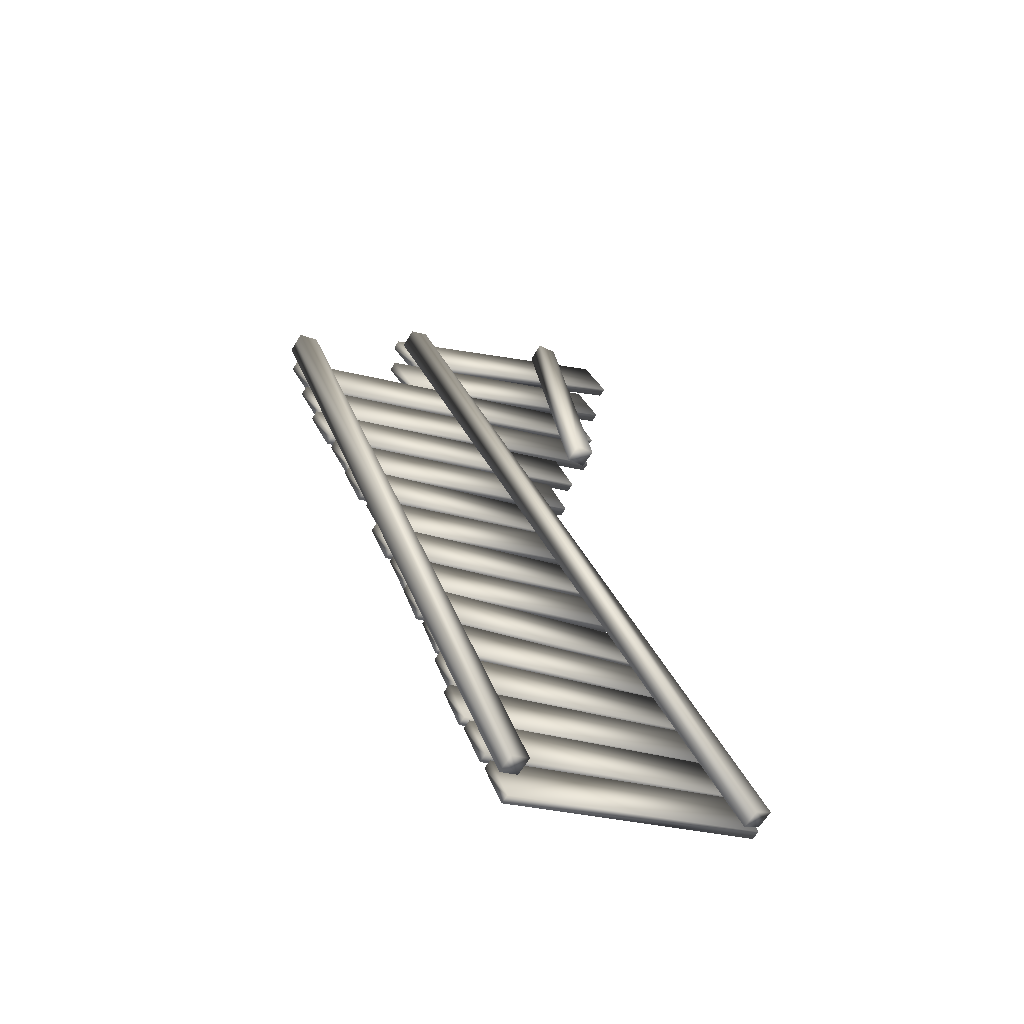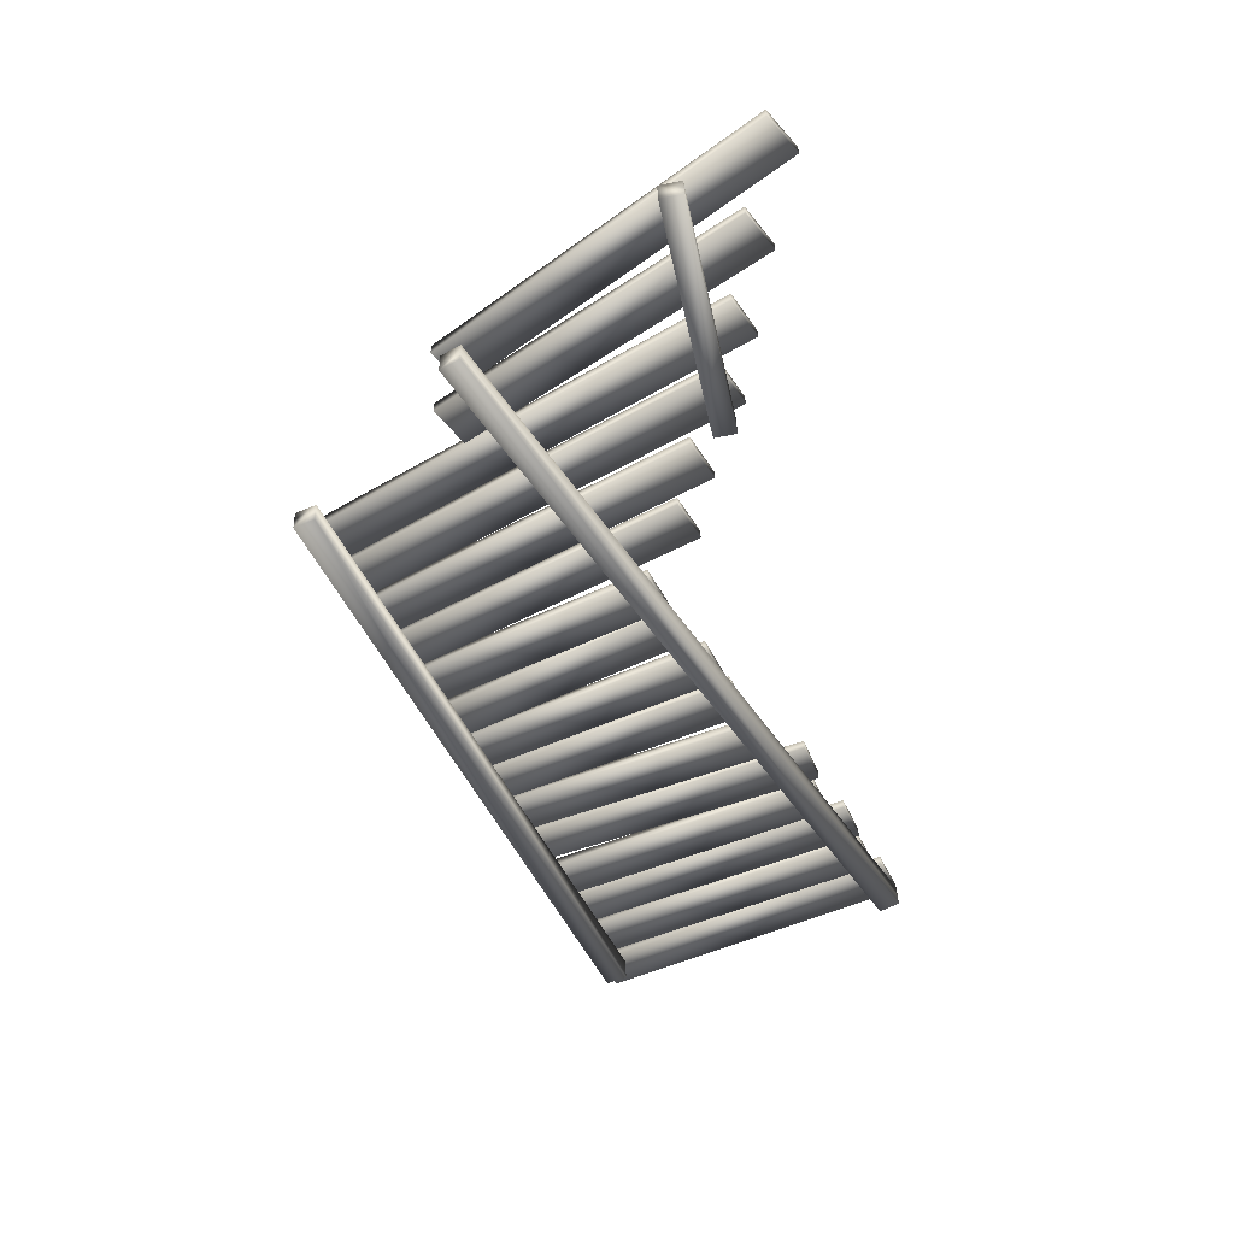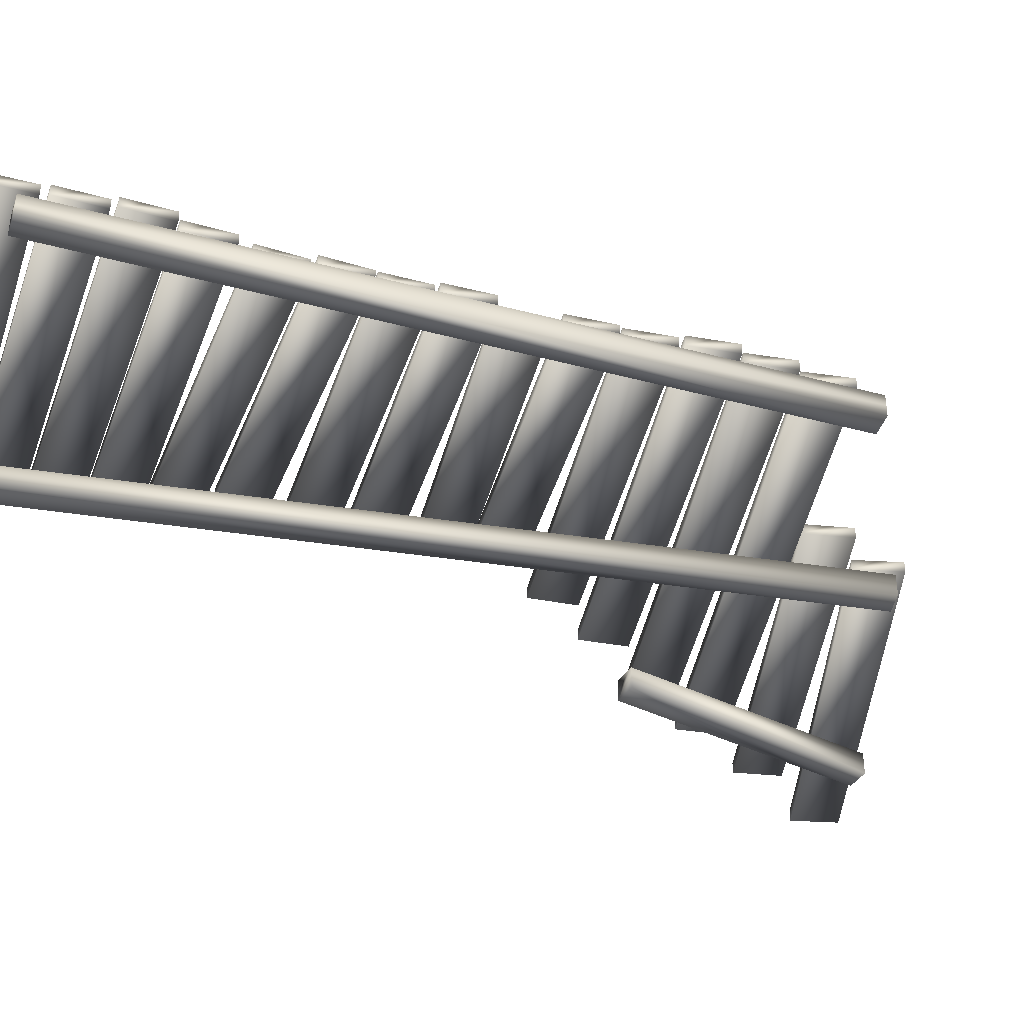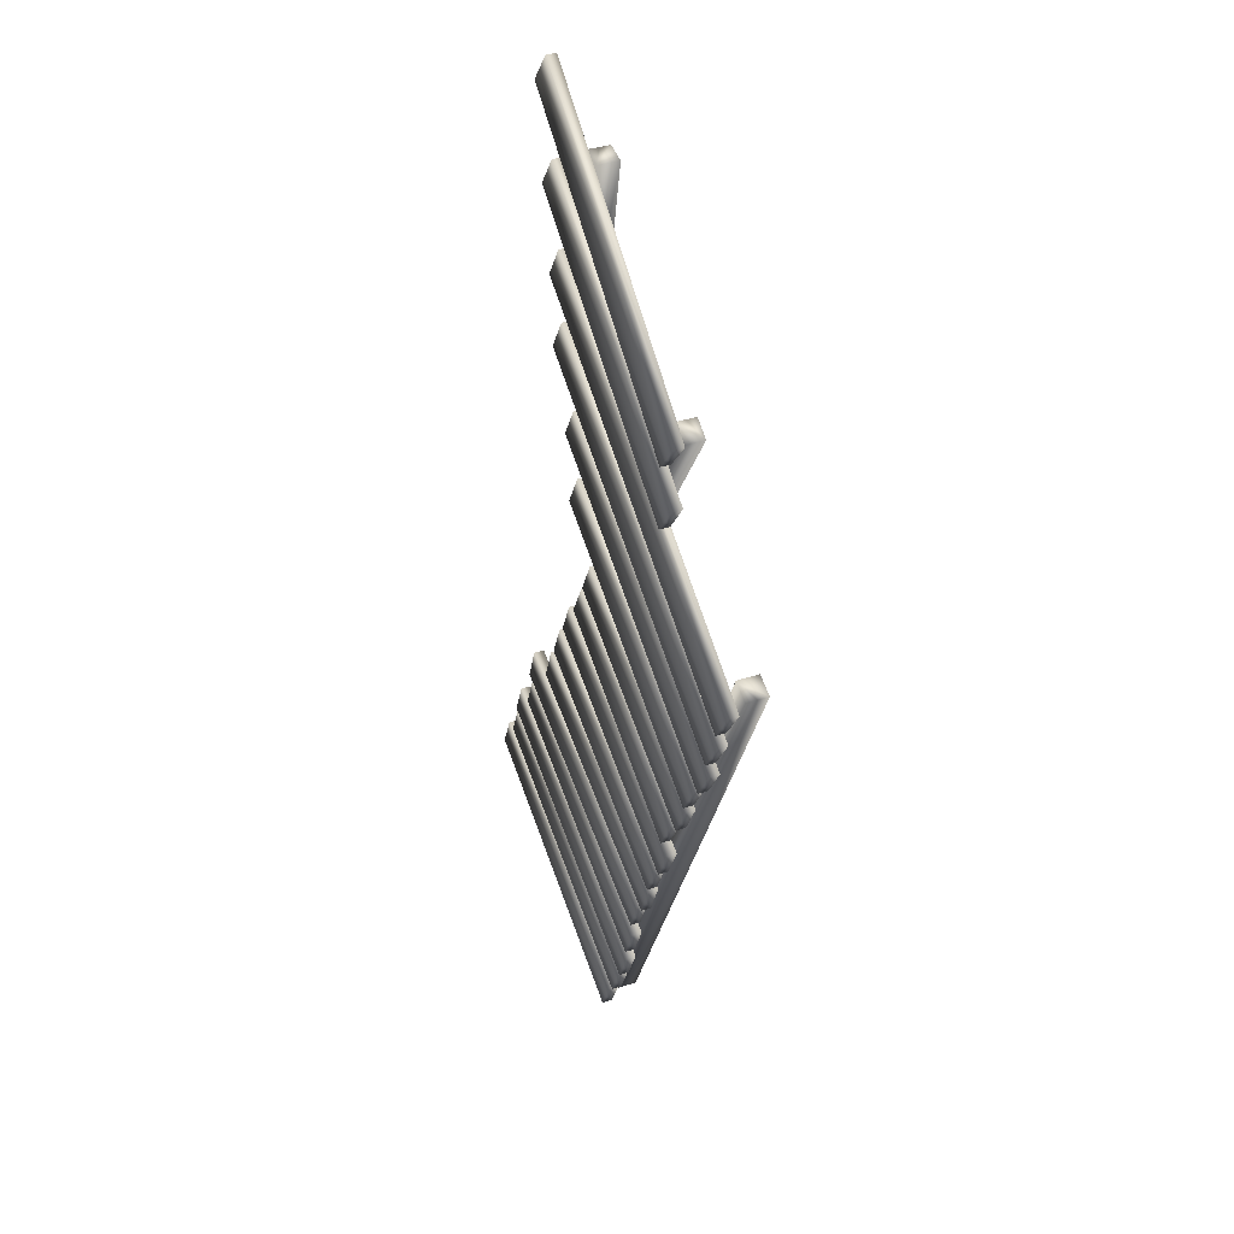
<metadata>
{"format":"obj","ext":"obj","renderer":"f3d","projection":"perspective","resolution":1024,"background":"white","views":[{"elev":-60.8,"azim":-30.6,"up":"+Z"},{"elev":39.8,"azim":-1.4,"up":"+Z"},{"elev":-41.4,"azim":-132.5,"up":"+Y"},{"elev":38.3,"azim":-112.2,"up":"+Z"}]}
</metadata>
<code>
g JailPlatform04
v -5929 -1643 2722
v -5480 -1643 2926
v -5513 -1643 3000
v -5962 -1643 2796
v -5513 -1643 3000
v -5480 -1624 2926
v -5496 -1624 2963
v -5513 -1624 3000
v -5480 -1643 2926
v -5929 -1643 2722
v -5929 -1624 2722
v -5704 -1624 2824
v -5480 -1624 2926
v -5929 -1643 2722
v -5962 -1643 2796
v -5962 -1624 2796
v -5945 -1624 2759
v -5929 -1624 2722
v -5513 -1624 3000
v -5738 -1624 2898
v -5962 -1624 2796
v -5429 -1645 2831
v -5460 -1645 2906
v -5930 -1645 2717
v -5899 -1645 2641
v -5914 -1626 2679
v -5899 -1626 2641
v -5899 -1645 2641
v -5930 -1626 2717
v -5930 -1645 2717
v -5664 -1626 2736
v -5429 -1626 2831
v -5899 -1626 2641
v -5445 -1626 2869
v -5460 -1626 2906
v -5460 -1645 2906
v -5429 -1626 2831
v -5429 -1645 2831
v -5695 -1626 2812
v -5930 -1626 2717
v -5460 -1626 2906
v -5855 -1643 2564
v -5344 -1643 2766
v -5373 -1643 2841
v -5885 -1643 2640
v -5373 -1643 2841
v -5344 -1624 2766
v -5358 -1624 2804
v -5373 -1624 2841
v -5344 -1643 2766
v -5855 -1643 2564
v -5855 -1624 2564
v -5599 -1624 2665
v -5344 -1624 2766
v -5855 -1643 2564
v -5885 -1643 2640
v -5885 -1624 2640
v -5870 -1624 2602
v -5855 -1624 2564
v -5373 -1624 2841
v -5629 -1624 2741
v -5885 -1624 2640
v -5323 -1645 2682
v -5355 -1645 2757
v -5857 -1645 2539
v -5824 -1645 2464
v -5840 -1626 2501
v -5824 -1626 2464
v -5824 -1645 2464
v -5857 -1626 2539
v -5857 -1645 2539
v -5573 -1626 2573
v -5323 -1626 2682
v -5824 -1626 2464
v -5339 -1626 2719
v -5355 -1626 2757
v -5355 -1645 2757
v -5323 -1626 2682
v -5323 -1645 2682
v -5606 -1626 2648
v -5857 -1626 2539
v -5355 -1626 2757
v -5801 -1643 2381
v -5260 -1643 2616
v -5293 -1643 2690
v -5834 -1643 2455
v -5293 -1643 2690
v -5260 -1624 2616
v -5277 -1624 2653
v -5293 -1624 2690
v -5260 -1643 2616
v -5801 -1643 2381
v -5801 -1624 2381
v -5531 -1624 2498
v -5260 -1624 2616
v -5801 -1643 2381
v -5834 -1643 2455
v -5834 -1624 2455
v -5817 -1624 2418
v -5801 -1624 2381
v -5293 -1624 2690
v -5563 -1624 2573
v -5834 -1624 2455
v -5230 -1645 2535
v -5263 -1645 2610
v -5792 -1645 2374
v -5759 -1645 2300
v -5776 -1626 2337
v -5759 -1626 2300
v -5759 -1645 2300
v -5792 -1626 2374
v -5792 -1645 2374
v -5494 -1626 2418
v -5230 -1626 2535
v -5759 -1626 2300
v -5246 -1626 2573
v -5263 -1626 2610
v -5263 -1645 2610
v -5230 -1626 2535
v -5230 -1645 2535
v -5527 -1626 2492
v -5792 -1626 2374
v -5263 -1626 2610
v -5714 -1643 2217
v -5180 -1643 2467
v -5214 -1643 2540
v -5749 -1643 2291
v -5214 -1643 2540
v -5180 -1624 2467
v -5197 -1624 2504
v -5214 -1624 2540
v -5180 -1643 2467
v -5714 -1643 2217
v -5714 -1624 2217
v -5447 -1624 2342
v -5180 -1624 2467
v -5714 -1643 2217
v -5749 -1643 2291
v -5749 -1624 2291
v -5732 -1624 2254
v -5714 -1624 2217
v -5214 -1624 2540
v -5482 -1624 2416
v -5749 -1624 2291
v -5523 -1645 3011
v -5558 -1645 3085
v -6007 -1645 2871
v -5972 -1645 2797
v -5990 -1626 2834
v -5972 -1626 2797
v -5972 -1645 2797
v -6007 -1626 2871
v -6007 -1645 2871
v -5748 -1626 2904
v -5523 -1626 3011
v -5972 -1626 2797
v -5541 -1626 3048
v -5558 -1626 3085
v -5558 -1645 3085
v -5523 -1626 3011
v -5523 -1645 3011
v -5783 -1626 2978
v -6007 -1626 2871
v -5558 -1626 3085
v -5986 -1643 2885
v -5585 -1643 3098
v -5623 -1643 3170
v -6024 -1643 2957
v -5623 -1643 3170
v -5585 -1624 3098
v -5604 -1624 3134
v -5623 -1624 3170
v -5585 -1643 3098
v -5986 -1643 2885
v -5986 -1624 2885
v -5785 -1624 2991
v -5585 -1624 3098
v -5986 -1643 2885
v -6024 -1643 2957
v -6024 -1624 2957
v -6005 -1624 2921
v -5986 -1624 2885
v -5623 -1624 3170
v -5823 -1624 3063
v -6024 -1624 2957
v -5624 -1645 3174
v -5661 -1645 3247
v -6079 -1645 3034
v -6042 -1645 2961
v -6060 -1626 2998
v -6042 -1626 2961
v -6042 -1645 2961
v -6079 -1626 3034
v -6079 -1645 3034
v -5833 -1626 3068
v -5624 -1626 3174
v -6042 -1626 2961
v -5642 -1626 3211
v -5661 -1626 3247
v -5661 -1645 3247
v -5624 -1626 3174
v -5624 -1645 3174
v -5870 -1626 3141
v -6079 -1626 3034
v -5661 -1626 3247
v -5496 -1624 2963
v -5914 -1626 2679
v -5680 -1626 2774
v -5664 -1626 2736
v -5763 -1624 3772
v -5518 -1624 3950
v -5494 -1624 3917
v -5739 -1624 3739
v -5984 -1624 3561
v -6008 -1624 3594
v -5715 -1624 3706
v -5960 -1624 3528
v -5470 -1624 3884
v -5749 -1626 3911
v -5724 -1626 3879
v -5981 -1626 3675
v -6006 -1626 3706
v -5698 -1626 3847
v -5956 -1626 3643
v -5467 -1626 4084
v -5441 -1626 4052
v -5492 -1626 4116
v -5445 -1626 2869
v -5429 -1626 2831
v -6206 -1626 3320
v -6228 -1626 3355
v -5881 -1626 3576
v -5859 -1626 3541
v -5838 -1626 3507
v -6185 -1626 3286
v -5512 -1626 3762
v -5491 -1626 3728
v -5534 -1626 3797
v -5527 -1624 3634
v -5851 -1624 3435
v -5873 -1624 3469
v -6075 -1643 3042
v -5572 -1643 3327
v -5612 -1643 3398
v -6116 -1643 3113
v -5612 -1643 3398
v -5572 -1624 3327
v -5592 -1624 3362
v -5612 -1624 3398
v -5572 -1643 3327
v -6075 -1643 3042
v -6075 -1624 3042
v -5824 -1624 3184
v -5572 -1624 3327
v -6075 -1643 3042
v -6116 -1643 3113
v -6116 -1624 3113
v -6096 -1624 3077
v -6075 -1624 3042
v -5612 -1624 3398
v -5864 -1624 3255
v -6116 -1624 3113
v -5552 -1645 3453
v -5593 -1645 3523
v -6167 -1645 3185
v -6125 -1645 3115
v -6146 -1626 3150
v -6125 -1626 3115
v -6125 -1645 3115
v -6167 -1626 3185
v -6167 -1645 3185
v -5839 -1626 3284
v -5552 -1626 3453
v -6125 -1626 3115
v -5573 -1626 3488
v -5593 -1626 3523
v -5593 -1645 3523
v -5552 -1626 3453
v -5552 -1645 3453
v -5880 -1626 3354
v -6167 -1626 3185
v -5593 -1626 3523
v -6155 -1643 3201
v -5505 -1643 3599
v -5548 -1643 3668
v -6197 -1643 3270
v -5548 -1643 3668
v -5505 -1624 3599
v -5527 -1624 3634
v -5548 -1624 3668
v -5505 -1643 3599
v -6155 -1643 3201
v -6155 -1624 3201
v -5830 -1624 3400
v -5505 -1624 3599
v -6155 -1643 3201
v -6197 -1643 3270
v -6197 -1624 3270
v -6176 -1624 3236
v -6155 -1624 3201
v -5548 -1624 3668
v -6197 -1624 3270
v -5491 -1645 3728
v -5534 -1645 3797
v -6228 -1645 3355
v -6185 -1645 3286
v -6206 -1626 3320
v -6185 -1645 3286
v -6228 -1626 3355
v -6228 -1645 3355
v -5838 -1626 3507
v -5491 -1626 3728
v -6185 -1626 3286
v -5512 -1626 3762
v -5534 -1626 3797
v -5534 -1645 3797
v -5491 -1626 3728
v -5491 -1645 3728
v -5277 -1624 2653
v -5547 -1624 2535
v -6176 -1624 3236
v -5859 -1626 3319
v -6146 -1626 3150
v -5839 -1626 3284
v -5573 -1626 3488
v -5441 -1645 4052
v -5492 -1645 4116
v -6006 -1645 3706
v -5956 -1645 3643
v -5981 -1626 3675
v -5956 -1645 3643
v -6006 -1626 3706
v -6006 -1645 3706
v -5698 -1626 3847
v -5441 -1626 4052
v -5956 -1626 3643
v -5467 -1626 4084
v -5492 -1626 4116
v -5492 -1645 4116
v -5441 -1626 4052
v -5441 -1645 4052
v -5960 -1643 3528
v -5470 -1643 3884
v -5518 -1643 3950
v -6008 -1643 3594
v -5518 -1643 3950
v -5470 -1624 3884
v -5494 -1624 3917
v -5518 -1624 3950
v -5470 -1643 3884
v -5960 -1643 3528
v -5960 -1643 3528
v -6008 -1643 3594
v -6008 -1624 3594
v -5984 -1624 3561
v -5960 -1624 3528
v -5246 -1626 2573
v -5721 -1624 2861
v -5945 -1624 2759
v -5197 -1624 2504
v -5541 -1626 3048
v -5523 -1626 3011
v -5748 -1626 2904
v -5552 -1626 3453
v -5358 -1624 2804
v -5614 -1624 2703
v -5870 -1624 2602
v -5339 -1626 2719
v -5590 -1626 2610
v -5323 -1626 2682
v -5573 -1626 2573
v -5840 -1626 2501
v -5817 -1624 2418
v -5765 -1626 2941
v -5642 -1626 3211
v -5511 -1626 2455
v -5230 -1626 2535
v -5494 -1626 2418
v -5776 -1626 2337
v -5464 -1624 2379
v -5732 -1624 2254
v -5851 -1626 3104
v -5592 -1624 3362
v -5844 -1624 3220
v -5990 -1626 2834
v -5604 -1624 3134
v -5804 -1624 3027
v -6005 -1624 2921
v -6096 -1624 3077
v -5624 -1626 3174
v -5833 -1626 3068
v -6060 -1626 2998
f 72 73 63
f 65 66 63
f 74 63 66
f 63 74 72
f 63 64 65
f 82 65 64
f 65 82 80
f 368 80 82
f 80 368 369
f 371 369 368
f 369 371 372
f 68 372 371
f 369 372 80
f 81 80 372
f 80 81 65
f 368 370 371
f 69 67 68
f 67 69 70
f 71 70 69
f 251 252 250
f 253 250 252
f 250 253 254
f 383 254 253
f 244 242 243
f 242 244 245
f 260 245 244
f 245 260 261
f 383 261 260
f 261 383 384
f 253 384 383
f 384 253 389
f 252 389 253
f 389 261 384
f 261 389 262
f 245 261 262
f 243 247 246
f 248 246 247
f 246 248 249
f 167 165 166
f 165 167 168
f 183 168 167
f 168 183 184
f 386 184 183
f 184 386 387
f 176 387 386
f 387 176 388
f 175 388 176
f 387 388 184
f 185 184 388
f 184 185 168
f 174 175 173
f 176 173 175
f 173 176 177
f 386 177 176
f 166 170 169
f 171 169 170
f 169 171 172
f 241 302 286
f 302 241 321
f 240 321 241
f 321 240 294
f 239 294 240
f 294 239 295
f 291 294 295
f 293 291 292
f 291 293 294
f 321 294 293
f 285 283 284
f 283 285 286
f 301 286 285
f 286 301 241
f 239 241 301
f 241 239 240
f 284 288 287
f 289 287 288
f 287 289 290
f 344 342 343
f 342 344 345
f 211 345 344
f 345 211 210
f 212 210 211
f 210 212 213
f 216 213 212
f 213 216 214
f 217 214 216
f 213 214 210
f 215 210 214
f 210 215 345
f 351 217 350
f 216 350 217
f 350 216 218
f 212 218 216
f 343 347 346
f 348 346 347
f 346 348 349
f 22 23 24
f 41 24 23
f 24 41 39
f 228 39 41
f 39 228 208
f 209 208 228
f 208 209 207
f 27 207 209
f 39 40 24
f 40 39 207
f 208 207 39
f 228 229 209
f 24 25 22
f 22 31 32
f 31 22 33
f 25 33 22
f 28 26 27
f 26 28 29
f 30 29 28
f 94 95 91
f 95 94 319
f 320 319 94
f 319 320 102
f 373 102 320
f 102 373 103
f 93 91 92
f 91 93 94
f 373 94 93
f 94 373 320
f 86 102 103
f 85 83 84
f 83 85 86
f 101 86 85
f 86 101 102
f 319 102 101
f 84 88 87
f 89 87 88
f 87 89 90
f 323 281 280
f 265 280 281
f 280 265 282
f 264 282 265
f 265 263 264
f 263 265 266
f 323 324 268
f 324 323 322
f 280 322 323
f 322 280 325
f 282 325 280
f 325 324 322
f 324 325 364
f 263 272 273
f 272 263 274
f 266 274 263
f 269 267 268
f 267 269 270
f 271 270 269
f 150 385 363
f 374 363 385
f 363 374 361
f 162 361 374
f 361 162 164
f 147 164 162
f 164 147 146
f 145 146 147
f 374 385 162
f 163 162 385
f 162 163 147
f 361 362 363
f 147 148 145
f 156 145 148
f 145 156 154
f 154 155 145
f 151 149 150
f 149 151 152
f 153 152 151
f 186 187 188
f 205 188 187
f 188 205 203
f 375 203 205
f 203 375 382
f 391 382 375
f 382 391 392
f 191 392 391
f 203 204 188
f 204 203 392
f 382 392 203
f 375 390 391
f 188 189 186
f 197 186 189
f 186 197 195
f 195 196 186
f 192 190 191
f 190 192 193
f 194 193 192
f 109 379 378
f 376 378 379
f 378 376 357
f 121 357 376
f 357 121 123
f 106 123 121
f 123 106 105
f 104 105 106
f 376 379 121
f 122 121 379
f 121 122 106
f 357 377 378
f 106 107 104
f 115 104 107
f 104 115 113
f 113 114 104
f 110 108 109
f 108 110 111
f 112 111 110
f 36 34 35
f 34 36 37
f 38 37 36
f 44 42 43
f 42 44 45
f 60 45 44
f 45 60 61
f 365 61 60
f 61 365 366
f 53 366 365
f 366 53 367
f 52 367 53
f 366 367 61
f 62 61 367
f 61 62 45
f 51 52 50
f 53 50 52
f 50 53 54
f 365 54 53
f 43 47 46
f 48 46 47
f 46 48 49
f 56 57 55
f 58 55 57
f 55 58 59
f 77 75 76
f 75 77 78
f 79 78 77
f 97 98 96
f 99 96 98
f 96 99 100
f 125 129 128
f 130 128 129
f 128 130 131
f 126 124 125
f 124 126 127
f 142 127 126
f 127 142 143
f 127 143 144
f 381 144 143
f 134 132 133
f 132 134 135
f 381 135 134
f 135 381 380
f 143 380 381
f 380 143 360
f 142 360 143
f 380 360 135
f 136 135 360
f 135 136 132
f 138 139 137
f 140 137 139
f 137 140 141
f 179 180 178
f 181 178 180
f 178 181 182
f 328 327 227
f 327 328 326
f 329 326 328
f 326 329 336
f 326 334 335
f 334 326 336
f 222 328 219
f 227 219 328
f 219 227 225
f 226 223 225
f 220 225 223
f 225 220 219
f 221 219 220
f 219 221 222
f 223 221 220
f 221 223 224
f 331 330 224
f 330 331 332
f 333 332 331
f 11 359 12
f 358 12 359
f 12 358 206
f 20 206 358
f 206 20 19
f 4 19 20
f 19 4 3
f 1 3 4
f 3 1 2
f 20 21 4
f 21 20 359
f 358 359 20
f 206 13 12
f 9 12 13
f 12 9 11
f 10 11 9
f 2 6 5
f 7 5 6
f 5 7 8
f 339 337 338
f 337 339 340
f 341 340 339
f 353 354 352
f 355 352 354
f 352 355 356
f 118 116 117
f 116 118 119
f 120 119 118
f 159 157 158
f 157 159 160
f 161 160 159
f 200 198 199
f 198 200 201
f 202 201 200
f 232 231 305
f 231 232 230
f 233 230 232
f 230 233 234
f 236 234 233
f 234 236 237
f 234 235 230
f 232 236 233
f 236 232 238
f 305 238 232
f 238 305 304
f 303 304 305
f 305 306 303
f 313 303 306
f 303 313 311
f 311 312 303
f 308 307 235
f 307 308 309
f 310 309 308
f 256 257 255
f 258 255 257
f 255 258 259
f 277 275 276
f 275 277 278
f 279 278 277
f 297 298 296
f 299 296 298
f 296 299 300
f 316 314 315
f 314 316 317
f 318 317 316
f 15 16 14
f 17 14 16
f 14 17 18
v -5732 -1666 2267
v -5732 -1686 2267
v -5989 -1686 2830
v -5989 -1646 2830
v -5732 -1646 2267
v -5989 -1666 2830
v -5570 -1646 3099
v -5570 -1666 3099
v -5181 -1666 2477
v -6246 -1666 3394
v -5958 -1646 3721
v -5958 -1666 3721
v -5958 -1686 3721
v -5570 -1686 3099
v -5181 -1686 2477
v -6246 -1646 3394
v -5732 -1666 2267
v -5732 -1646 2267
v -5696 -1646 2284
v -5181 -1646 2477
v -5992 -1686 3700
v -5958 -1686 3721
v -5958 -1666 3721
v -5613 -1686 4009
v -5613 -1666 4009
v -5653 -1646 4001
v -5958 -1646 3721
v -5613 -1646 4009
v -5992 -1646 3700
v -5653 -1646 4001
v -5520 -1646 3570
v -5559 -1646 3562
v -5567 -1646 3790
v -5613 -1646 4009
v -5653 -1686 4001
v -5559 -1686 3562
v -5613 -1686 4009
v -5567 -1686 3790
v -5520 -1686 3570
v -5520 -1686 3570
v -5559 -1646 3562
v -5520 -1666 3570
v -5520 -1646 3570
v -5559 -1686 3562
v -5653 -1686 4001
v -5215 -1646 2455
v -5215 -1686 2455
v -5992 -1686 3700
v -5992 -1646 3700
v -5992 -1646 3700
v -5215 -1646 2455
v -5732 -1686 2267
v -5613 -1666 4009
v -5567 -1666 3790
v -5520 -1666 3570
v -5520 -1646 3570
v -5567 -1646 3790
v -5613 -1646 4009
v -5215 -1686 2455
v -5181 -1666 2477
v -5181 -1686 2477
v -5181 -1646 2477
v -5215 -1646 2455
v -5696 -1646 2284
v -6246 -1646 3394
v -6209 -1646 3410
v -5989 -1646 2830
v -5732 -1646 2267
v -5696 -1686 2284
v -6209 -1686 3410
v -6246 -1686 3394
v -6246 -1686 3394
v -6209 -1646 3410
v -6246 -1666 3394
v -6246 -1646 3394
v -6209 -1686 3410
v -5696 -1686 2284
f 422 426 425
f 425 423 422
f 424 422 423
f 422 424 427
f 428 427 424
f 427 428 429
f 430 429 428
f 429 430 445
f 446 445 430
f 445 446 449
f 447 449 446
f 449 447 448
f 428 431 430
f 447 430 431
f 430 447 446
f 449 450 445
f 441 438 440
f 439 440 438
f 440 439 405
f 406 405 439
f 405 406 404
f 400 404 406
f 404 400 399
f 401 399 400
f 399 401 412
f 439 407 406
f 401 406 407
f 406 401 400
f 442 412 443
f 412 442 399
f 403 399 442
f 399 403 404
f 459 457 456
f 458 456 457
f 456 458 461
f 462 461 458
f 461 462 394
f 395 394 462
f 394 395 393
f 398 393 395
f 393 398 396
f 402 396 398
f 396 402 408
f 395 402 398
f 402 395 463
f 462 463 395
f 456 460 459
f 396 397 393
f 411 409 410
f 409 411 444
f 469 444 411
f 414 415 413
f 419 413 415
f 413 419 421
f 418 417 420
f 417 418 416
f 437 416 418
f 433 432 436
f 432 433 434
f 435 434 433
f 465 464 468
f 464 465 466
f 467 466 465
f 455 454 451
f 452 451 454
f 451 452 453

</code>
